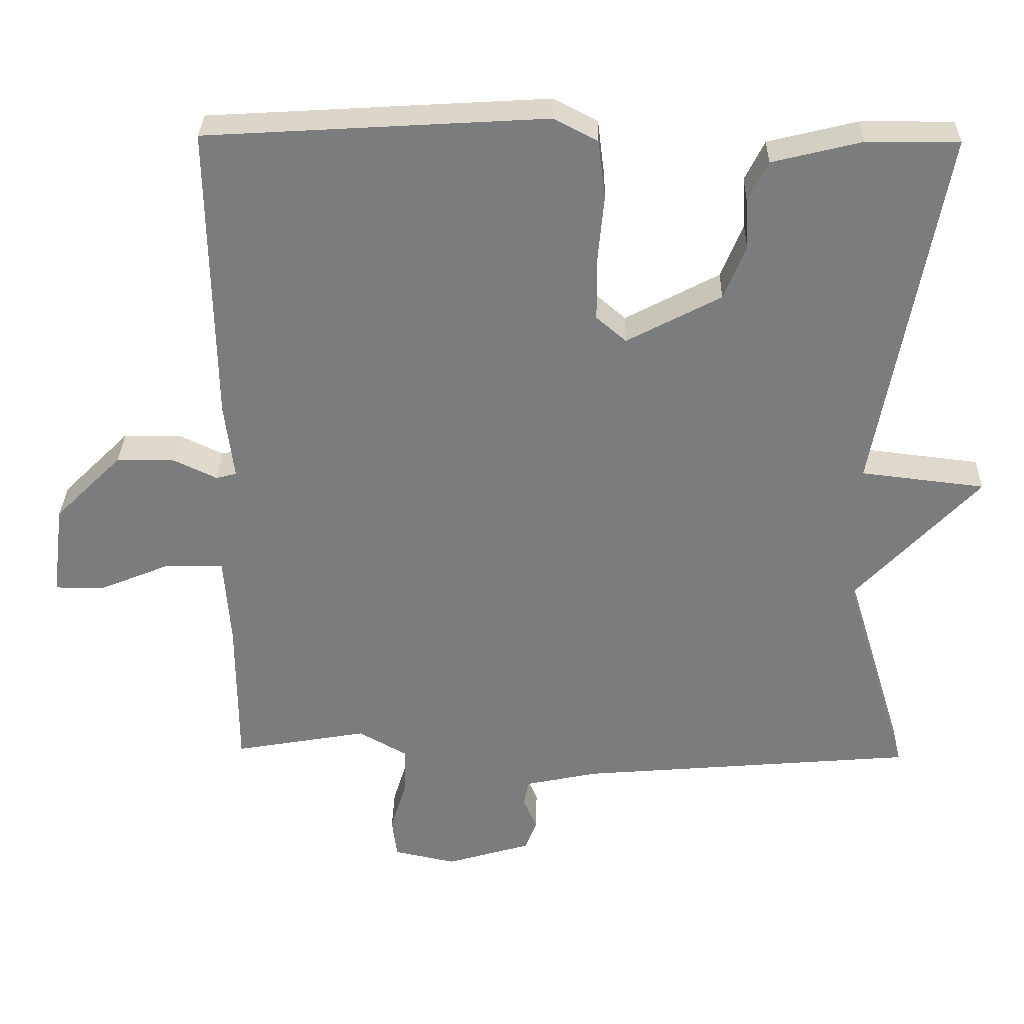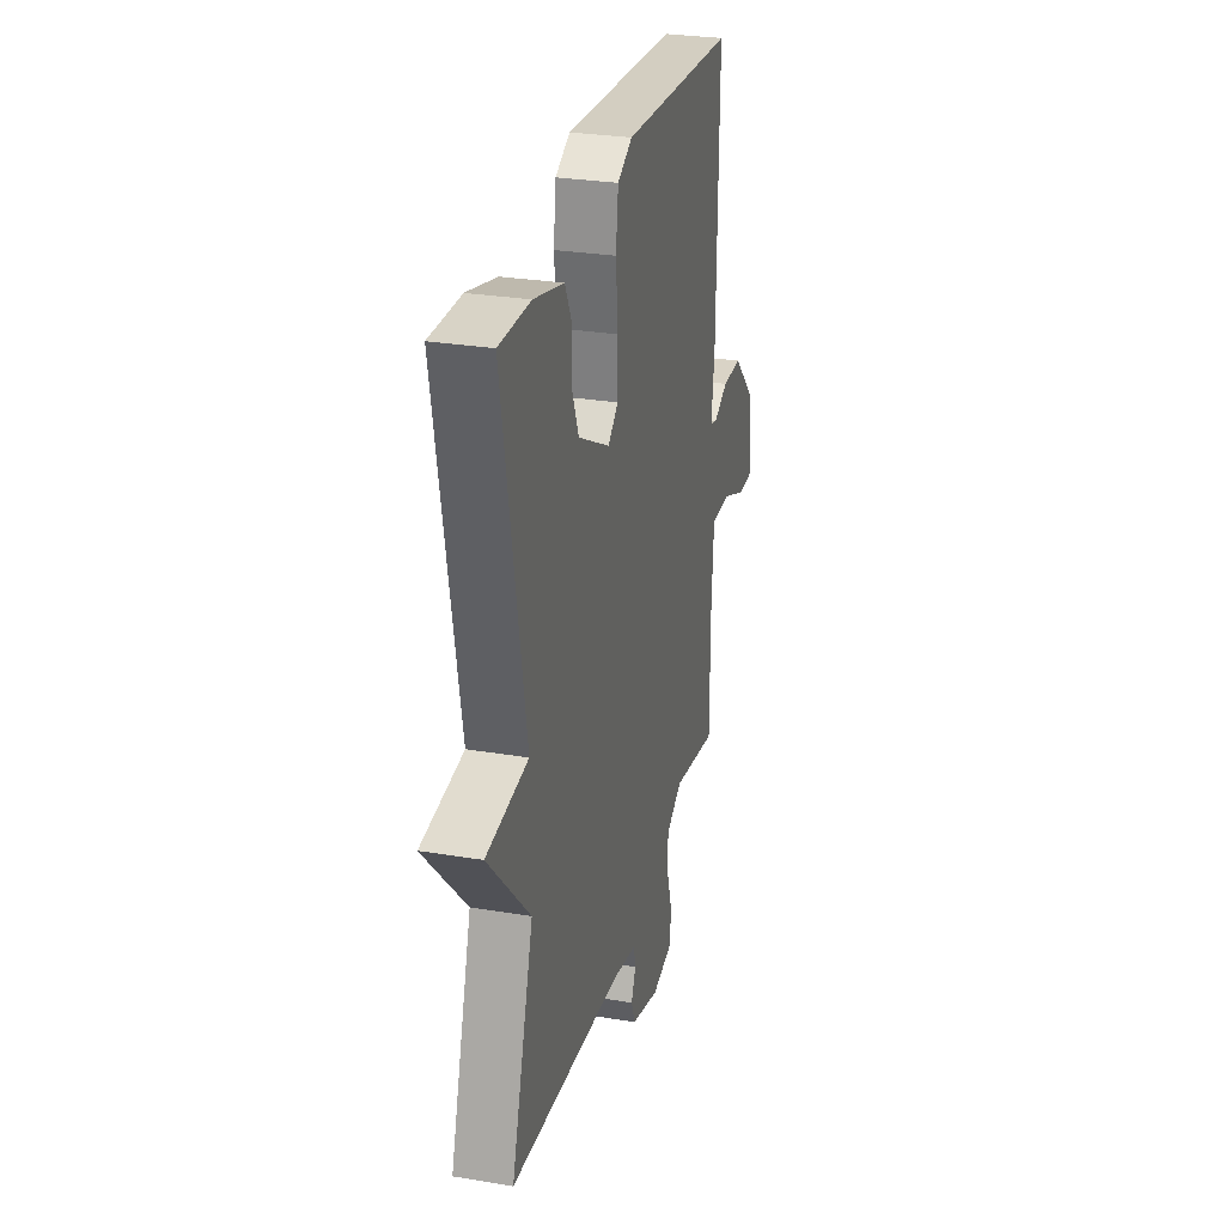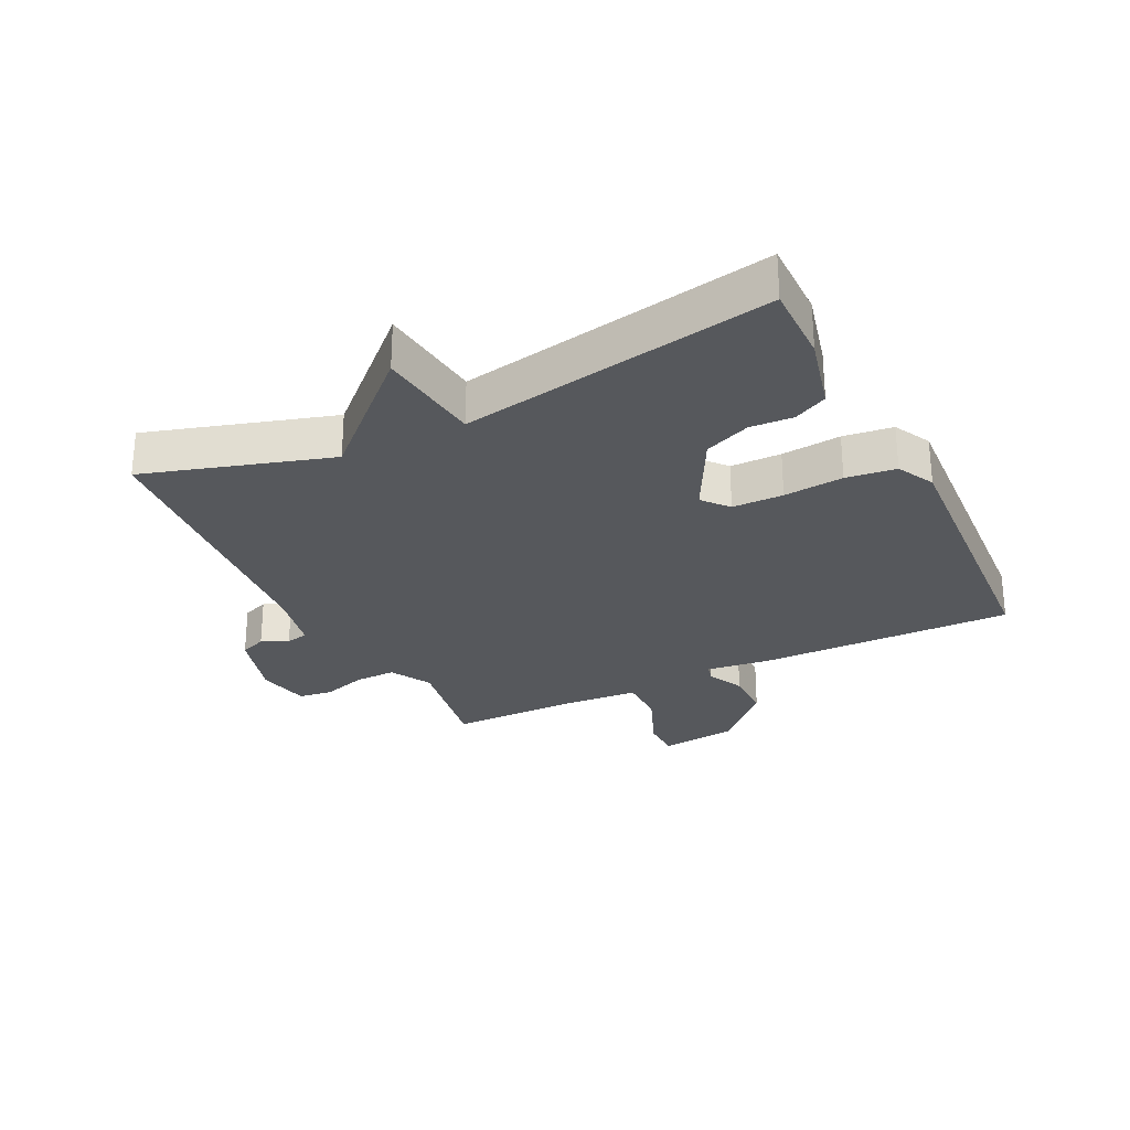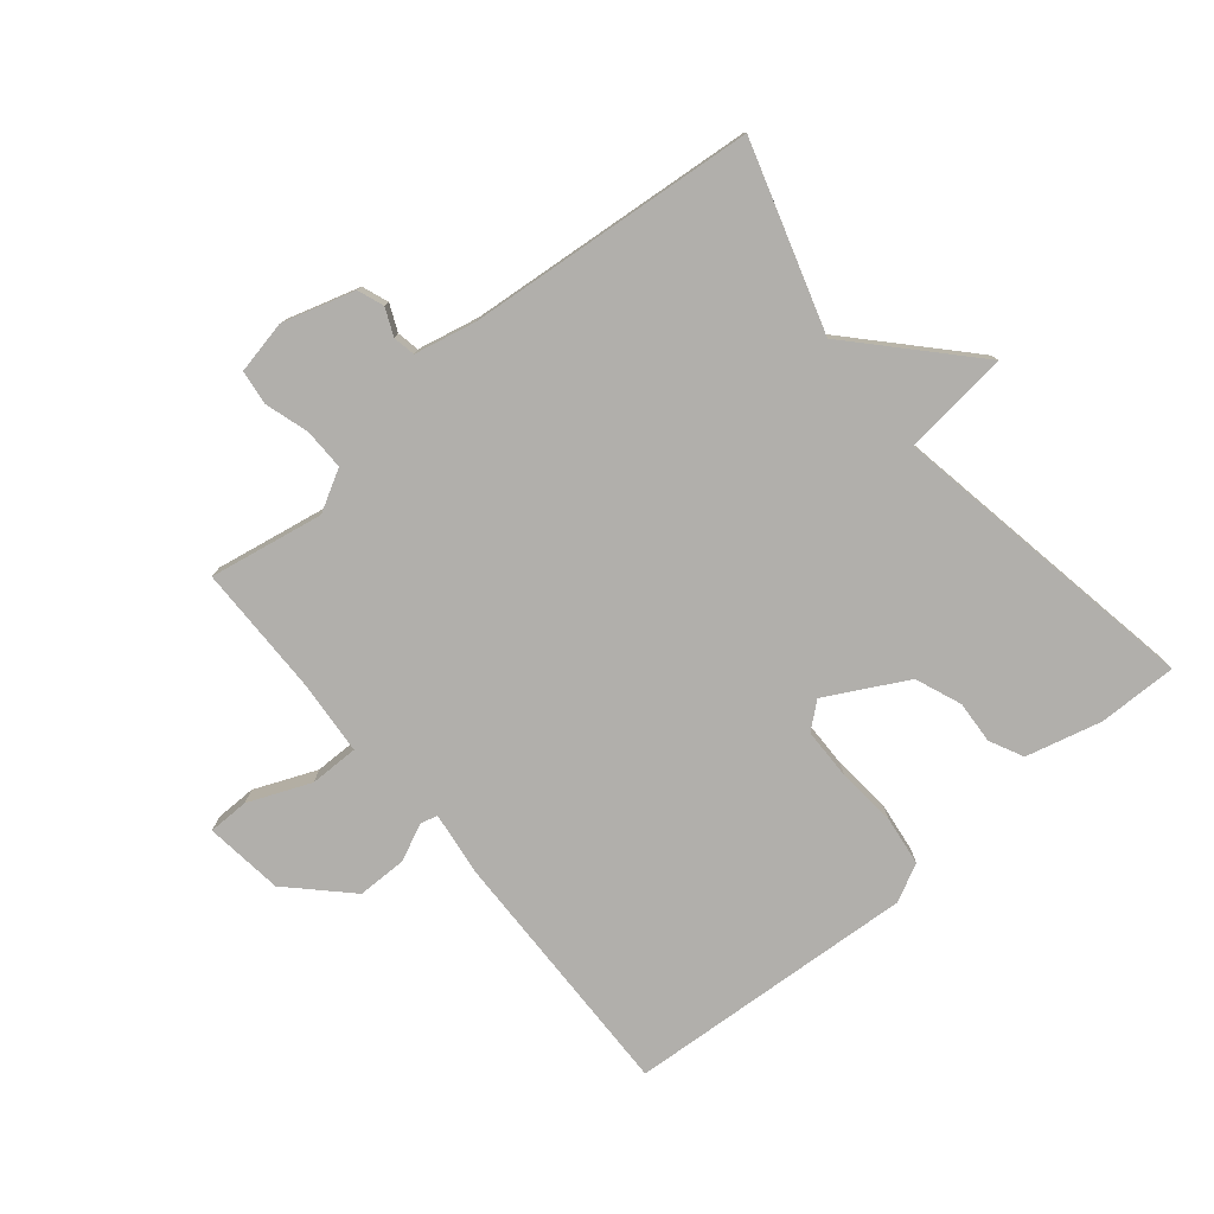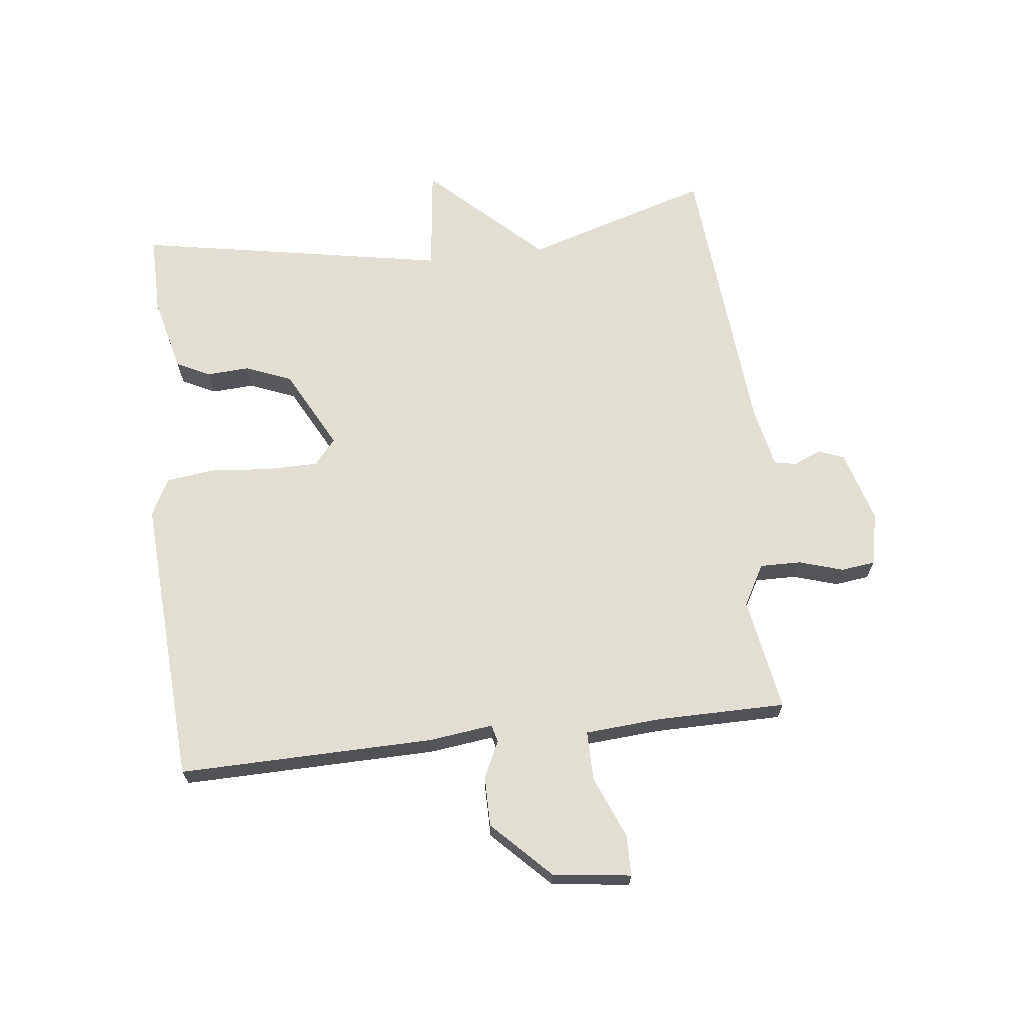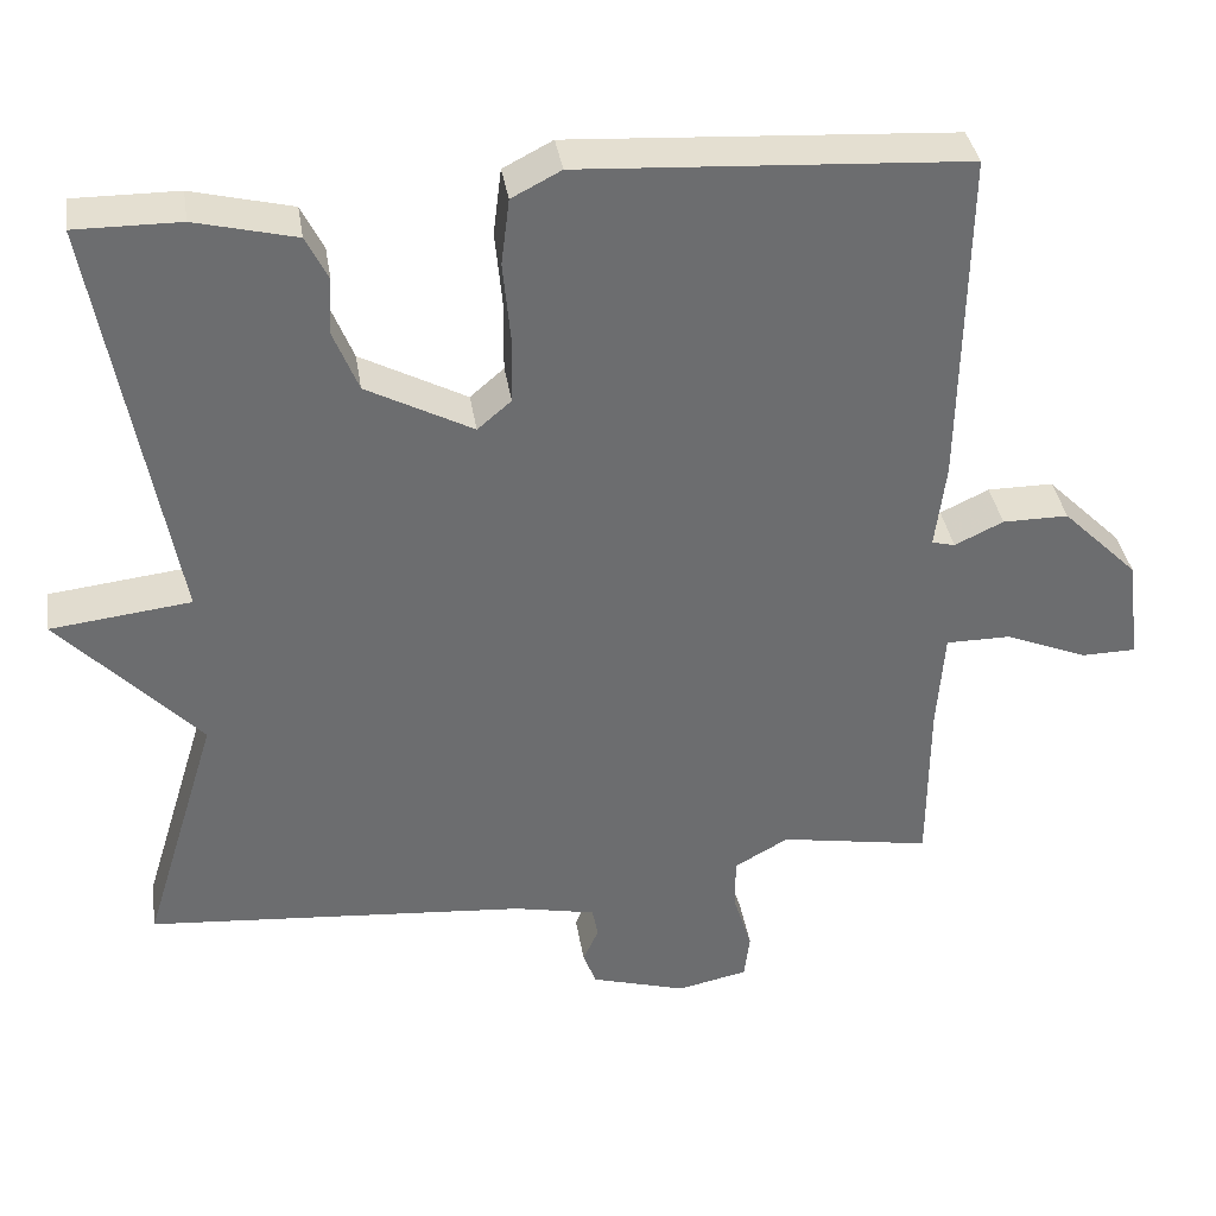
<metadata>
{"format":"obj","ext":"obj","renderer":"f3d","projection":"perspective","resolution":1024,"background":"white","views":[{"elev":31.2,"azim":-178.8,"up":"+Z"},{"elev":28.3,"azim":-75.9,"up":"+Z"},{"elev":-27.7,"azim":-63.7,"up":"+Y"},{"elev":-78.1,"azim":-140.6,"up":"+Y"},{"elev":67.4,"azim":83.4,"up":"+Y"},{"elev":36.6,"azim":-8.9,"up":"+Z"}]}
</metadata>
<code>
v 0.5 0.07 0.5
v 0.493 0.07 0.09
v 0.48 0.07 -0.014
v 0.508 0.07 -0.021
v 0.567 0.07 0.007
v 0.647 0.07 0.007
v 0.739 0.07 -0.084
v 0.755 0.07 -0.21
v 0.689 0.07 -0.211
v 0.589 0.07 -0.17
v 0.51 0.07 -0.17
v 0.501 0.07 -0.293
v 0.5 0.07 -0.5
v 0.317 0.07 -0.468
v 0.251 0.07 -0.505
v 0.252 0.07 -0.571
v 0.274 0.07 -0.642
v 0.267 0.07 -0.697
v 0.182 0.07 -0.715
v 0.066 0.07 -0.681
v 0.05 0.07 -0.639
v 0.069 0.07 -0.596
v 0.062 0.07 -0.56
v -0.037 0.07 -0.539
v -0.5 0.07 -0.5
v -0.409 0.07 -0.202
v -0.579 0.07 -0.022
v -0.409 0.07 -0.002
v -0.5 0.07 0.5
v -0.373 0.07 0.499
v -0.251 0.07 0.469
v -0.224 0.07 0.415
v -0.228 0.07 0.346
v -0.198 0.07 0.272
v -0.069 0.07 0.204
v -0.028 0.07 0.239
v -0.027 0.07 0.321
v -0.036 0.07 0.417
v -0.026 0.07 0.497
v 0.034 0.07 0.528
v 0.5 0 0.5
v 0.493 0 0.09
v 0.48 0 -0.014
v 0.508 0 -0.021
v 0.567 0 0.007
v 0.647 0 0.007
v 0.739 0 -0.084
v 0.755 0 -0.21
v 0.689 0 -0.211
v 0.589 0 -0.17
v 0.51 0 -0.17
v 0.501 0 -0.293
v 0.5 0 -0.5
v 0.317 0 -0.468
v 0.251 0 -0.505
v 0.252 0 -0.571
v 0.274 0 -0.642
v 0.267 0 -0.697
v 0.182 0 -0.715
v 0.066 0 -0.681
v 0.05 0 -0.639
v 0.069 0 -0.596
v 0.062 0 -0.56
v -0.037 0 -0.539
v -0.5 0 -0.5
v -0.409 0 -0.202
v -0.579 0 -0.022
v -0.409 0 -0.002
v -0.5 0 0.5
v -0.373 0 0.499
v -0.251 0 0.469
v -0.224 0 0.415
v -0.228 0 0.346
v -0.198 0 0.272
v -0.069 0 0.204
v -0.028 0 0.239
v -0.027 0 0.321
v -0.036 0 0.417
v -0.026 0 0.497
v 0.034 0 0.528
f 1 2 3
f 40 1 3
f 39 40 3
f 38 39 3
f 37 38 3
f 36 37 3
f 35 36 3
f 31 32 33
f 30 31 33
f 29 30 33
f 28 29 33
f 28 33 34
f 26 27 28
f 26 28 34 35
f 26 35 3
f 25 26 3
f 24 25 3
f 20 21 22
f 19 20 22
f 18 19 22
f 17 18 22
f 16 17 22
f 15 16 22 23
f 24 3 4
f 23 24 4
f 15 23 4
f 14 15 4
f 8 9 10
f 7 8 10
f 6 7 10
f 5 6 10
f 4 5 10
f 4 10 11
f 14 4 11 12
f 12 13 14
f 43 42 41
f 43 41 80
f 43 80 79
f 43 79 78
f 43 78 77
f 43 77 76
f 43 76 75
f 73 72 71
f 73 71 70
f 73 70 69
f 73 69 68
f 74 73 68
f 68 67 66
f 75 74 68 66
f 43 75 66
f 43 66 65
f 43 65 64
f 62 61 60
f 62 60 59
f 62 59 58
f 62 58 57
f 62 57 56
f 63 62 56 55
f 44 43 64
f 44 64 63
f 44 63 55
f 44 55 54
f 50 49 48
f 50 48 47
f 50 47 46
f 50 46 45
f 50 45 44
f 51 50 44
f 52 51 44 54
f 54 53 52
f 1 41 42 2
f 2 42 43 3
f 3 43 44 4
f 4 44 45 5
f 5 45 46 6
f 6 46 47 7
f 7 47 48 8
f 8 48 49 9
f 9 49 50 10
f 10 50 51 11
f 11 51 52 12
f 12 52 53 13
f 13 53 54 14
f 14 54 55 15
f 15 55 56 16
f 16 56 57 17
f 17 57 58 18
f 18 58 59 19
f 19 59 60 20
f 20 60 61 21
f 21 61 62 22
f 22 62 63 23
f 23 63 64 24
f 24 64 65 25
f 25 65 66 26
f 26 66 67 27
f 27 67 68 28
f 28 68 69 29
f 29 69 70 30
f 30 70 71 31
f 31 71 72 32
f 32 72 73 33
f 33 73 74 34
f 34 74 75 35
f 35 75 76 36
f 36 76 77 37
f 37 77 78 38
f 38 78 79 39
f 39 79 80 40
f 40 80 41 1

</code>
